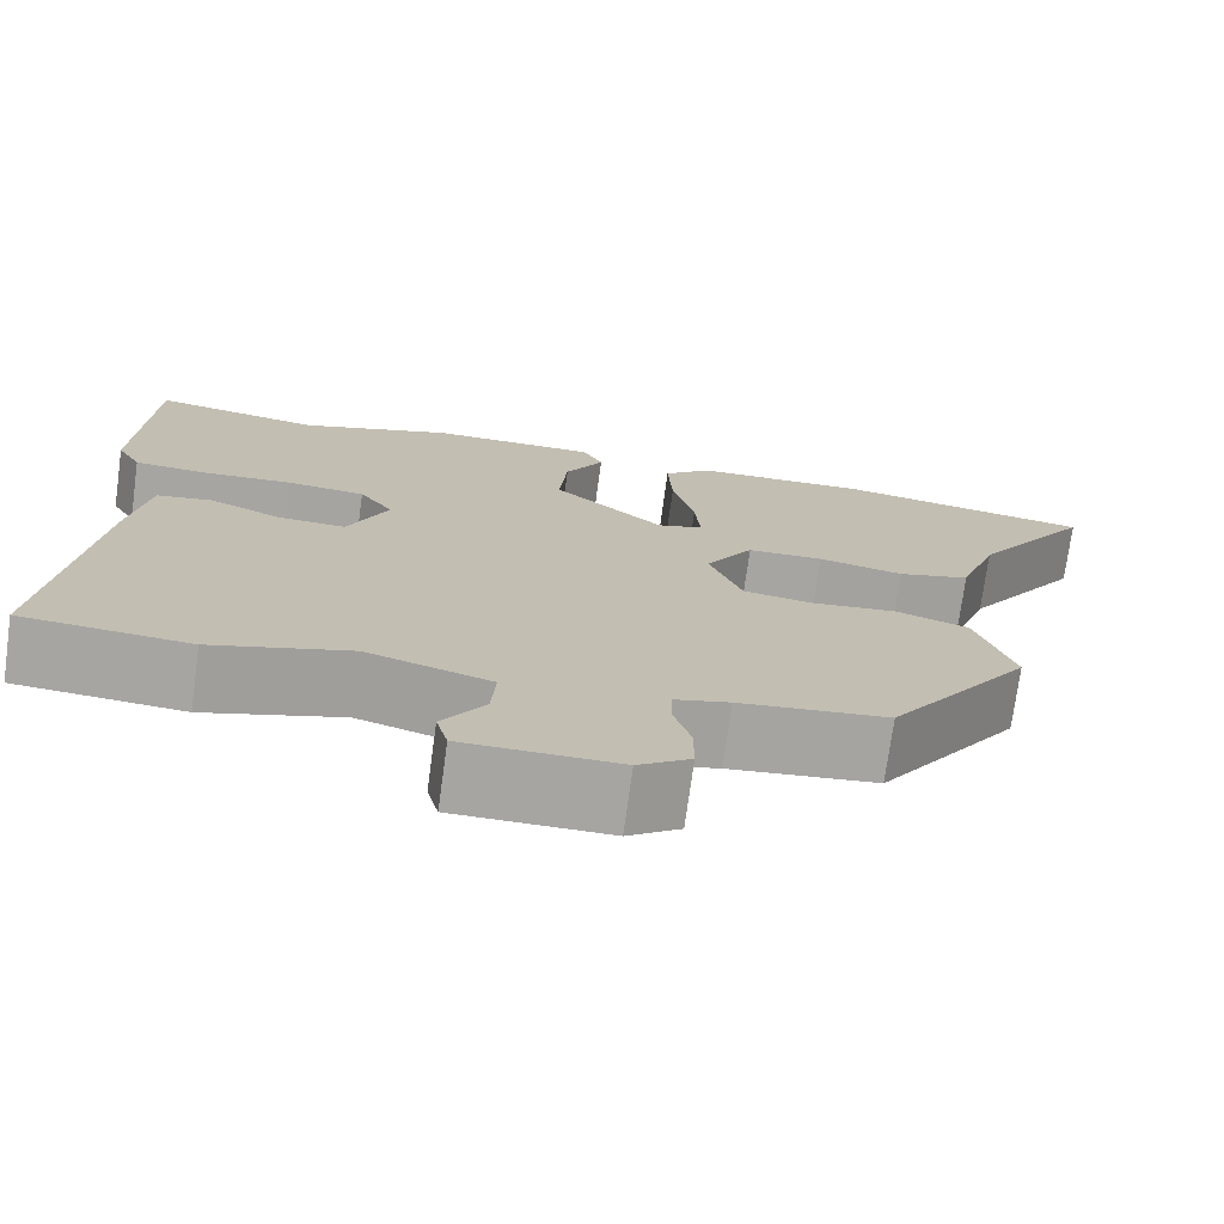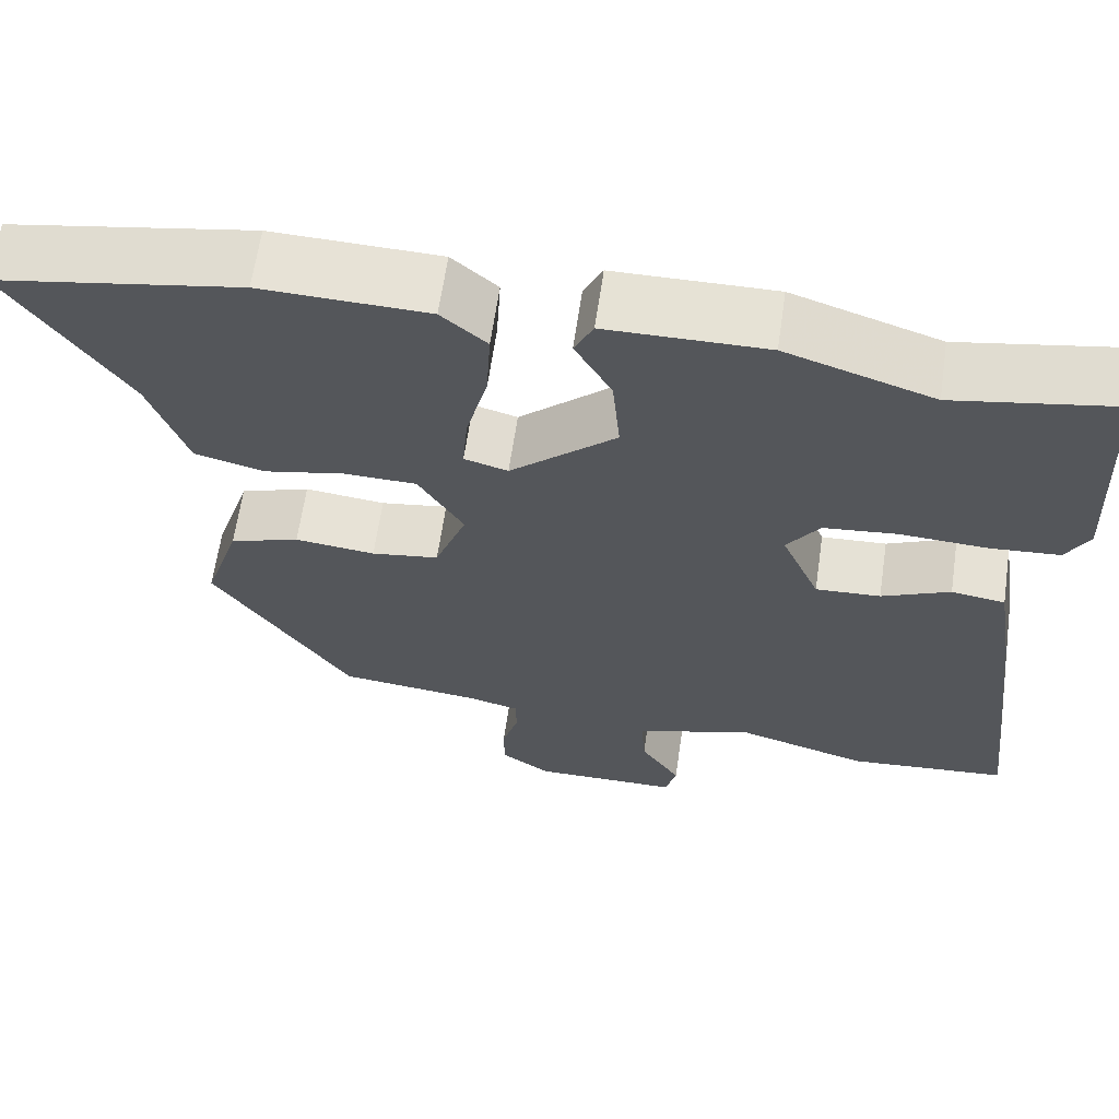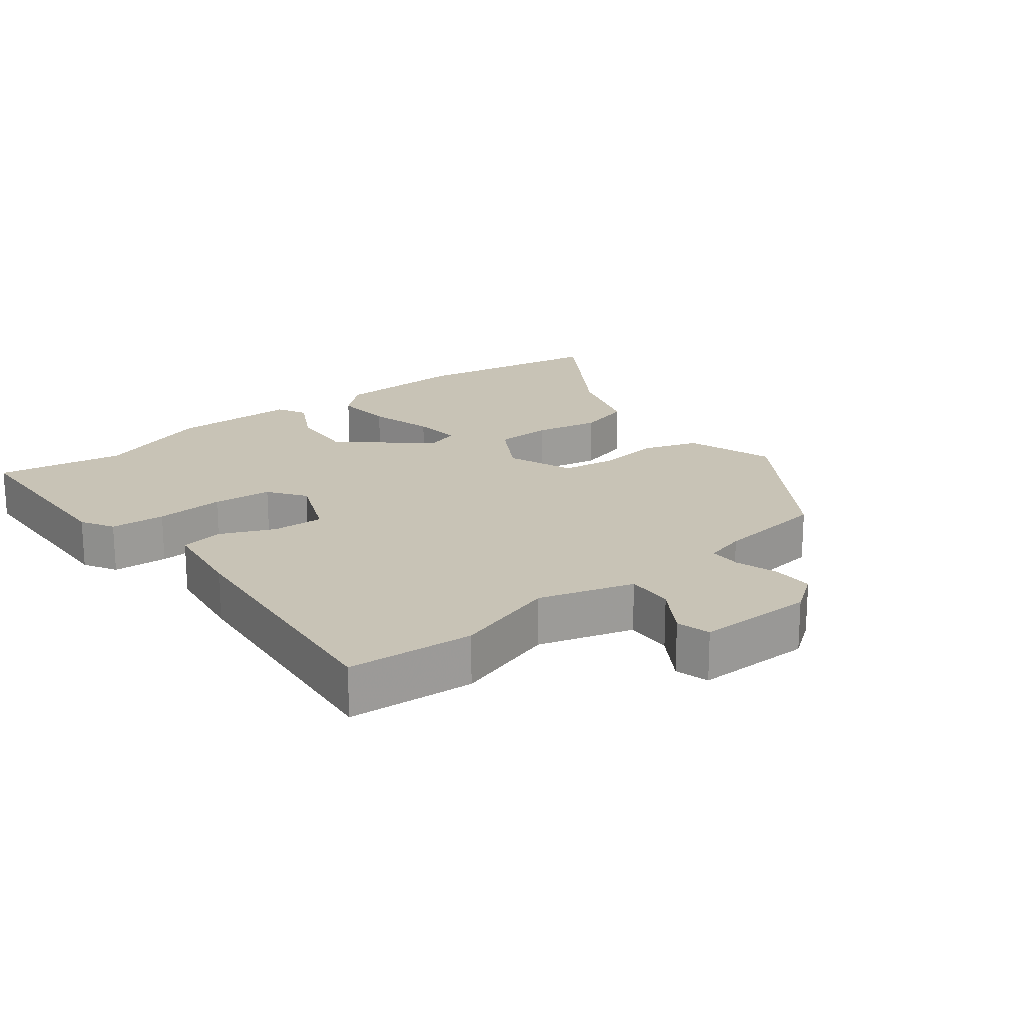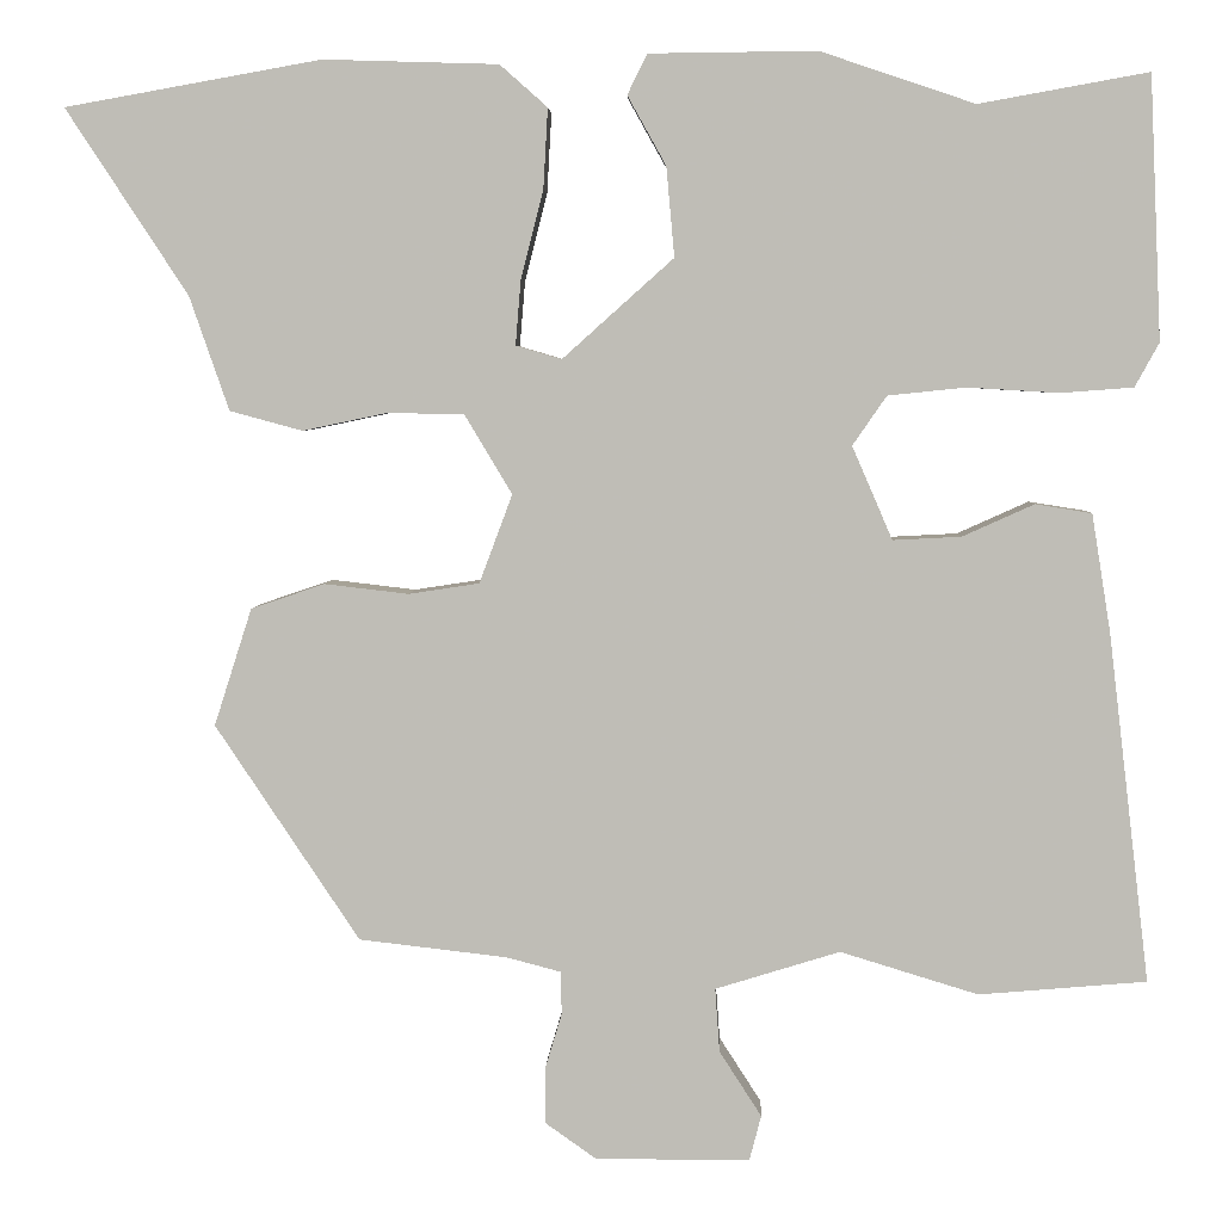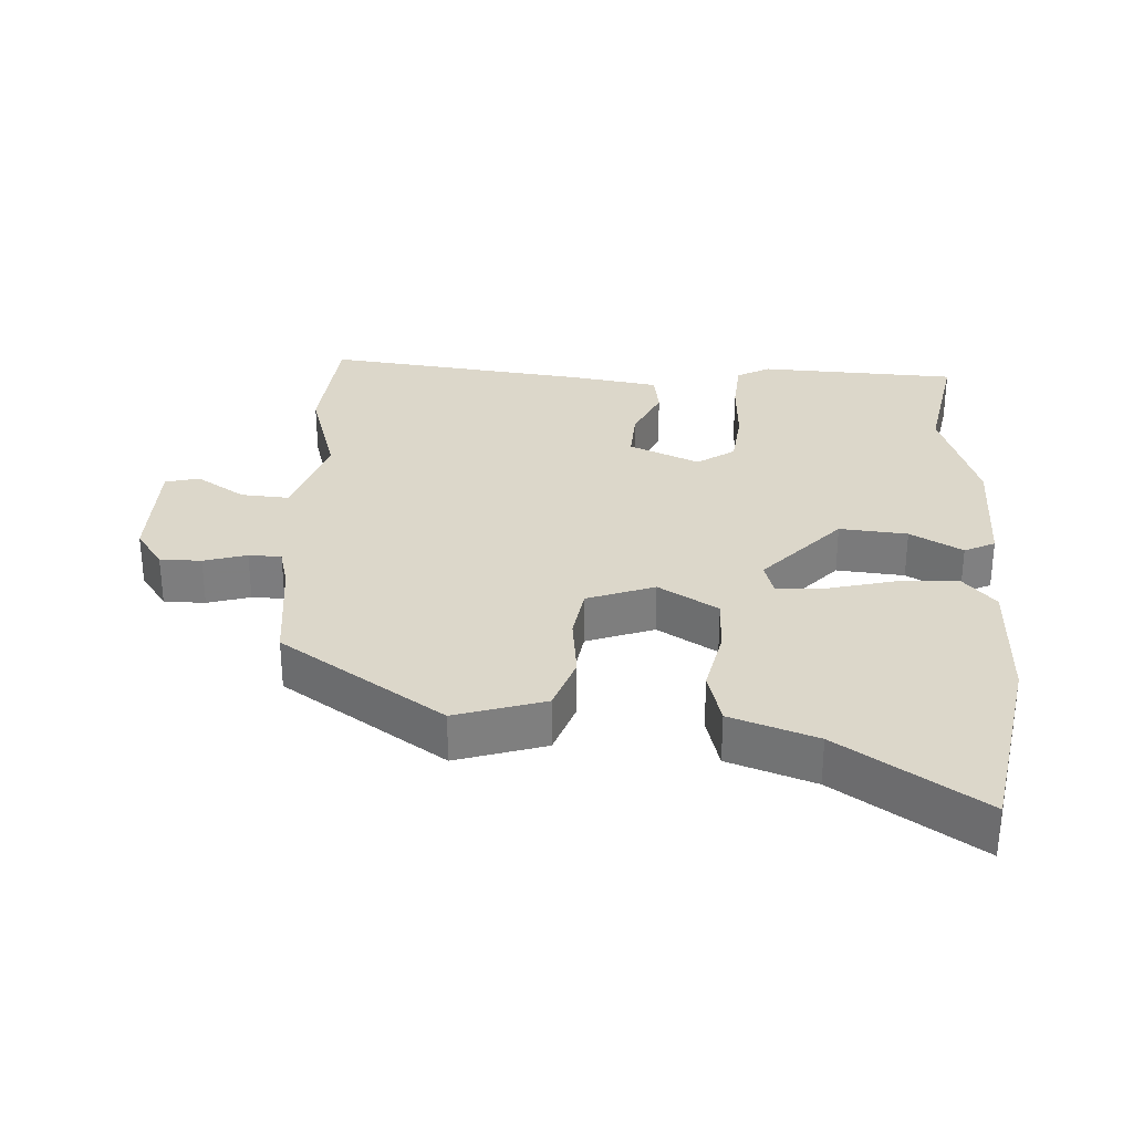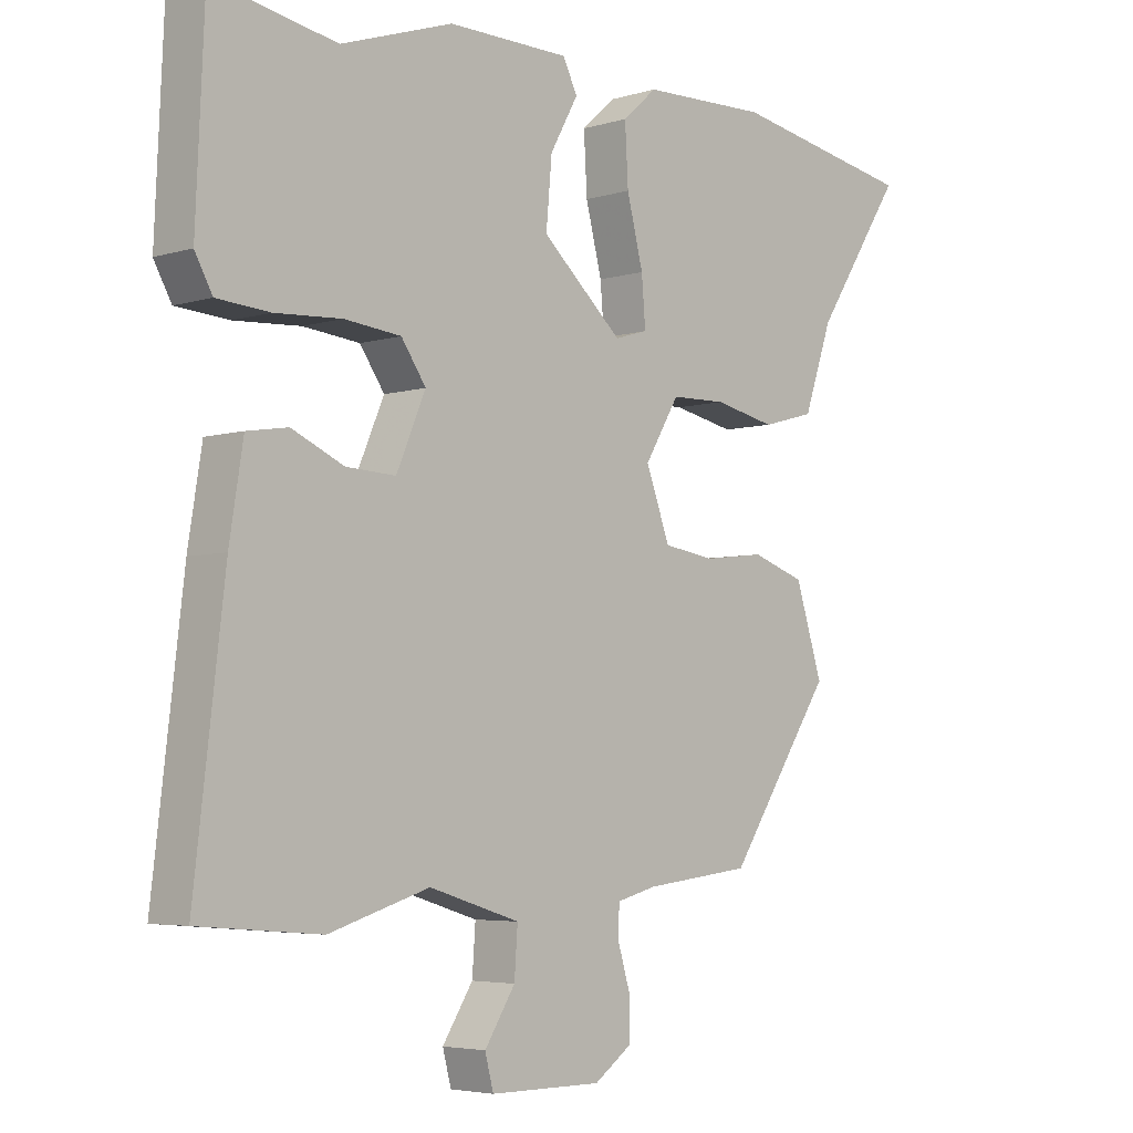
<metadata>
{"format":"obj","ext":"obj","renderer":"f3d","projection":"perspective","resolution":1024,"background":"white","views":[{"elev":-73.8,"azim":172.2,"up":"+Z"},{"elev":63.8,"azim":8.3,"up":"+Z"},{"elev":19.5,"azim":141.2,"up":"+Y"},{"elev":4.4,"azim":2.2,"up":"+Z"},{"elev":30.5,"azim":-86.7,"up":"+Y"},{"elev":-4.6,"azim":133.9,"up":"+Z"}]}
</metadata>
<code>
v 0.335 0.07 0.47
v 0.524 0.07 0.504
v 0.537 0.07 0.211
v 0.51 0.07 0.162
v 0.429 0.07 0.156
v 0.327 0.07 0.162
v 0.24 0.07 0.153
v 0.202 0.07 0.098
v 0.247 0.07 -0.006
v 0.323 0.07 -0.002
v 0.403 0.07 0.034
v 0.466 0.07 0.024
v 0.487 0.07 -0.107
v 0.533 0.07 -0.497
v 0.346 0.07 -0.513
v 0.192 0.07 -0.466
v 0.053 0.07 -0.509
v 0.058 0.07 -0.58
v 0.105 0.07 -0.653
v 0.092 0.07 -0.703
v -0.08 0.07 -0.704
v -0.138 0.07 -0.663
v -0.138 0.07 -0.602
v -0.119 0.07 -0.539
v -0.12 0.07 -0.491
v -0.181 0.07 -0.475
v -0.346 0.07 -0.456
v -0.507 0.07 -0.215
v -0.465 0.07 -0.084
v -0.383 0.07 -0.056
v -0.289 0.07 -0.067
v -0.21 0.07 -0.055
v -0.173 0.07 0.044
v -0.226 0.07 0.132
v -0.311 0.07 0.134
v -0.406 0.07 0.114
v -0.487 0.07 0.136
v -0.531 0.07 0.263
v -0.667 0.07 0.47
v -0.381 0.07 0.521
v -0.186 0.07 0.515
v -0.133 0.07 0.468
v -0.138 0.07 0.379
v -0.163 0.07 0.281
v -0.169 0.07 0.208
v -0.118 0.07 0.193
v 0.006 0.07 0.304
v -0.003 0.07 0.404
v -0.046 0.07 0.481
v -0.024 0.07 0.526
v 0.163 0.07 0.528
v 0.335 0 0.47
v 0.524 0 0.504
v 0.537 0 0.211
v 0.51 0 0.162
v 0.429 0 0.156
v 0.327 0 0.162
v 0.24 0 0.153
v 0.202 0 0.098
v 0.247 0 -0.006
v 0.323 0 -0.002
v 0.403 0 0.034
v 0.466 0 0.024
v 0.487 0 -0.107
v 0.533 0 -0.497
v 0.346 0 -0.513
v 0.192 0 -0.466
v 0.053 0 -0.509
v 0.058 0 -0.58
v 0.105 0 -0.653
v 0.092 0 -0.703
v -0.08 0 -0.704
v -0.138 0 -0.663
v -0.138 0 -0.602
v -0.119 0 -0.539
v -0.12 0 -0.491
v -0.181 0 -0.475
v -0.346 0 -0.456
v -0.507 0 -0.215
v -0.465 0 -0.084
v -0.383 0 -0.056
v -0.289 0 -0.067
v -0.21 0 -0.055
v -0.173 0 0.044
v -0.226 0 0.132
v -0.311 0 0.134
v -0.406 0 0.114
v -0.487 0 0.136
v -0.531 0 0.263
v -0.667 0 0.47
v -0.381 0 0.521
v -0.186 0 0.515
v -0.133 0 0.468
v -0.138 0 0.379
v -0.163 0 0.281
v -0.169 0 0.208
v -0.118 0 0.193
v 0.006 0 0.304
v -0.003 0 0.404
v -0.046 0 0.481
v -0.024 0 0.526
v 0.163 0 0.528
f 50 51 1
f 49 50 1
f 48 49 1
f 4 5 6
f 3 4 6
f 2 3 6
f 1 2 6
f 48 1 6
f 47 48 6
f 46 47 6 7
f 42 43 44
f 41 42 44
f 40 41 44
f 39 40 44
f 38 39 44
f 38 44 45
f 37 38 45
f 36 37 45
f 35 36 45
f 34 35 45 46
f 29 30 31
f 28 29 31
f 27 28 31
f 26 27 31
f 25 26 31 32
f 22 23 24
f 21 22 24
f 20 21 24
f 19 20 24
f 18 19 24
f 17 18 24 25
f 25 32 33
f 17 25 33
f 16 17 33
f 14 15 16
f 13 14 16
f 12 13 16
f 11 12 16
f 10 11 16
f 46 7 8
f 34 46 8
f 33 34 8
f 9 10 16
f 8 9 16 33
f 52 102 101
f 52 101 100
f 52 100 99
f 57 56 55
f 57 55 54
f 57 54 53
f 57 53 52
f 57 52 99
f 57 99 98
f 58 57 98 97
f 95 94 93
f 95 93 92
f 95 92 91
f 95 91 90
f 95 90 89
f 96 95 89
f 96 89 88
f 96 88 87
f 96 87 86
f 97 96 86 85
f 82 81 80
f 82 80 79
f 82 79 78
f 82 78 77
f 83 82 77 76
f 75 74 73
f 75 73 72
f 75 72 71
f 75 71 70
f 75 70 69
f 76 75 69 68
f 84 83 76
f 84 76 68
f 84 68 67
f 67 66 65
f 67 65 64
f 67 64 63
f 67 63 62
f 67 62 61
f 59 58 97
f 59 97 85
f 59 85 84
f 67 61 60
f 84 67 60 59
f 1 52 53 2
f 2 53 54 3
f 3 54 55 4
f 4 55 56 5
f 5 56 57 6
f 6 57 58 7
f 7 58 59 8
f 8 59 60 9
f 9 60 61 10
f 10 61 62 11
f 11 62 63 12
f 12 63 64 13
f 13 64 65 14
f 14 65 66 15
f 15 66 67 16
f 16 67 68 17
f 17 68 69 18
f 18 69 70 19
f 19 70 71 20
f 20 71 72 21
f 21 72 73 22
f 22 73 74 23
f 23 74 75 24
f 24 75 76 25
f 25 76 77 26
f 26 77 78 27
f 27 78 79 28
f 28 79 80 29
f 29 80 81 30
f 30 81 82 31
f 31 82 83 32
f 32 83 84 33
f 33 84 85 34
f 34 85 86 35
f 35 86 87 36
f 36 87 88 37
f 37 88 89 38
f 38 89 90 39
f 39 90 91 40
f 40 91 92 41
f 41 92 93 42
f 42 93 94 43
f 43 94 95 44
f 44 95 96 45
f 45 96 97 46
f 46 97 98 47
f 47 98 99 48
f 48 99 100 49
f 49 100 101 50
f 50 101 102 51
f 51 102 52 1

</code>
